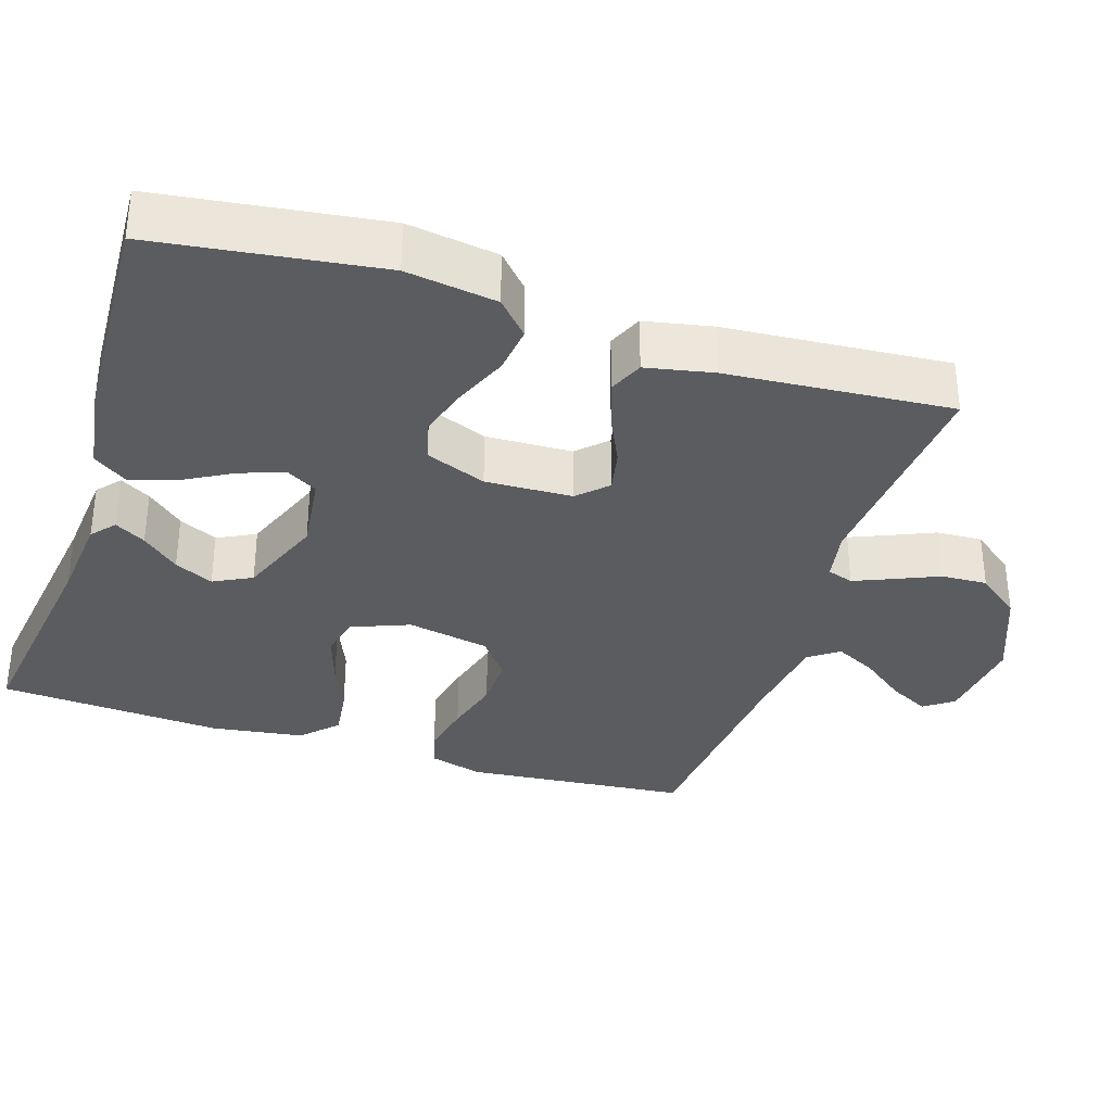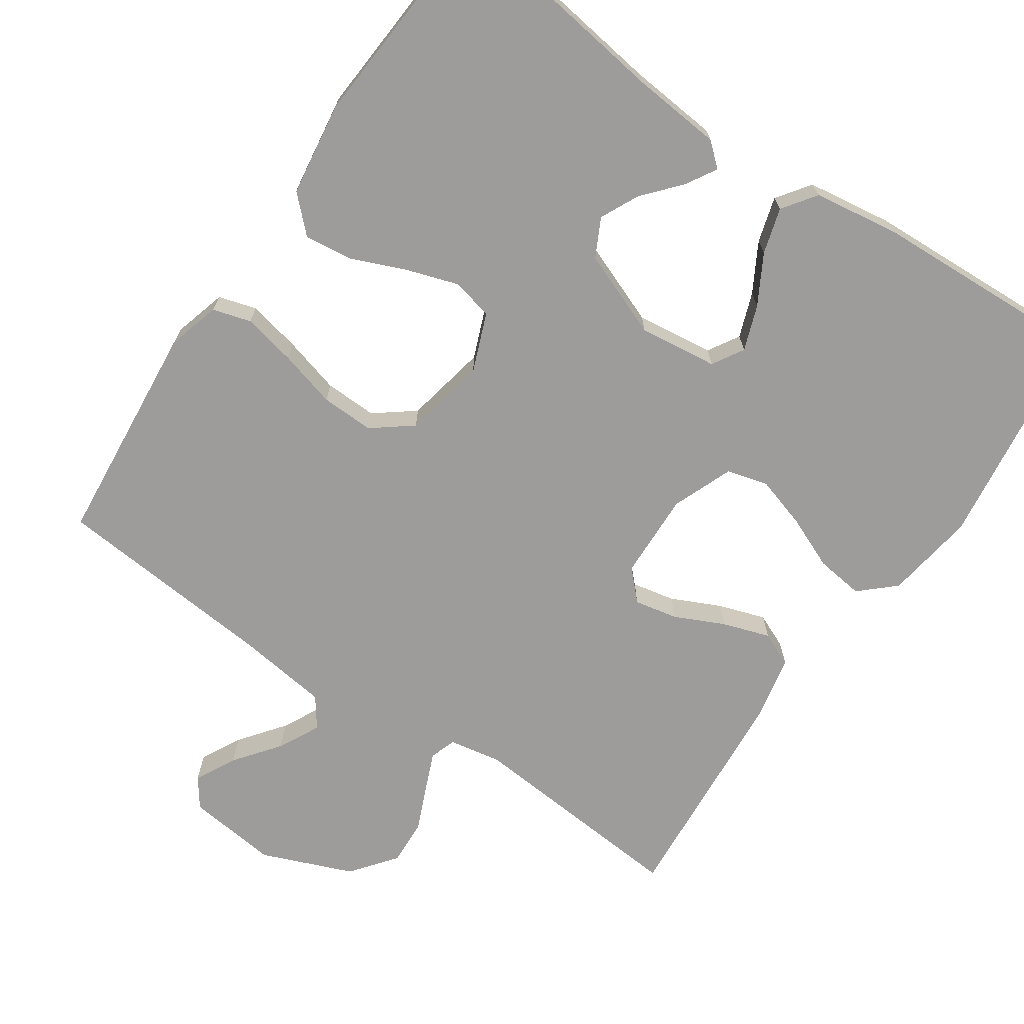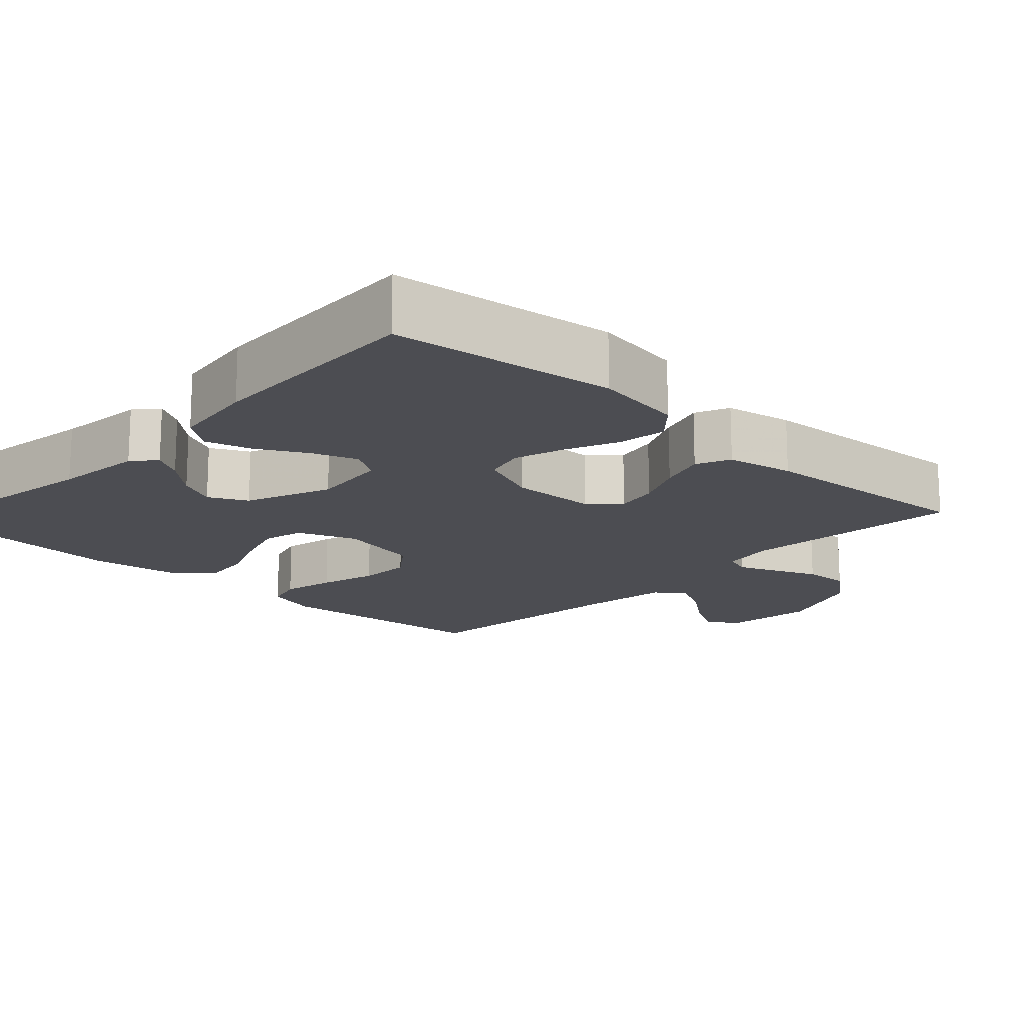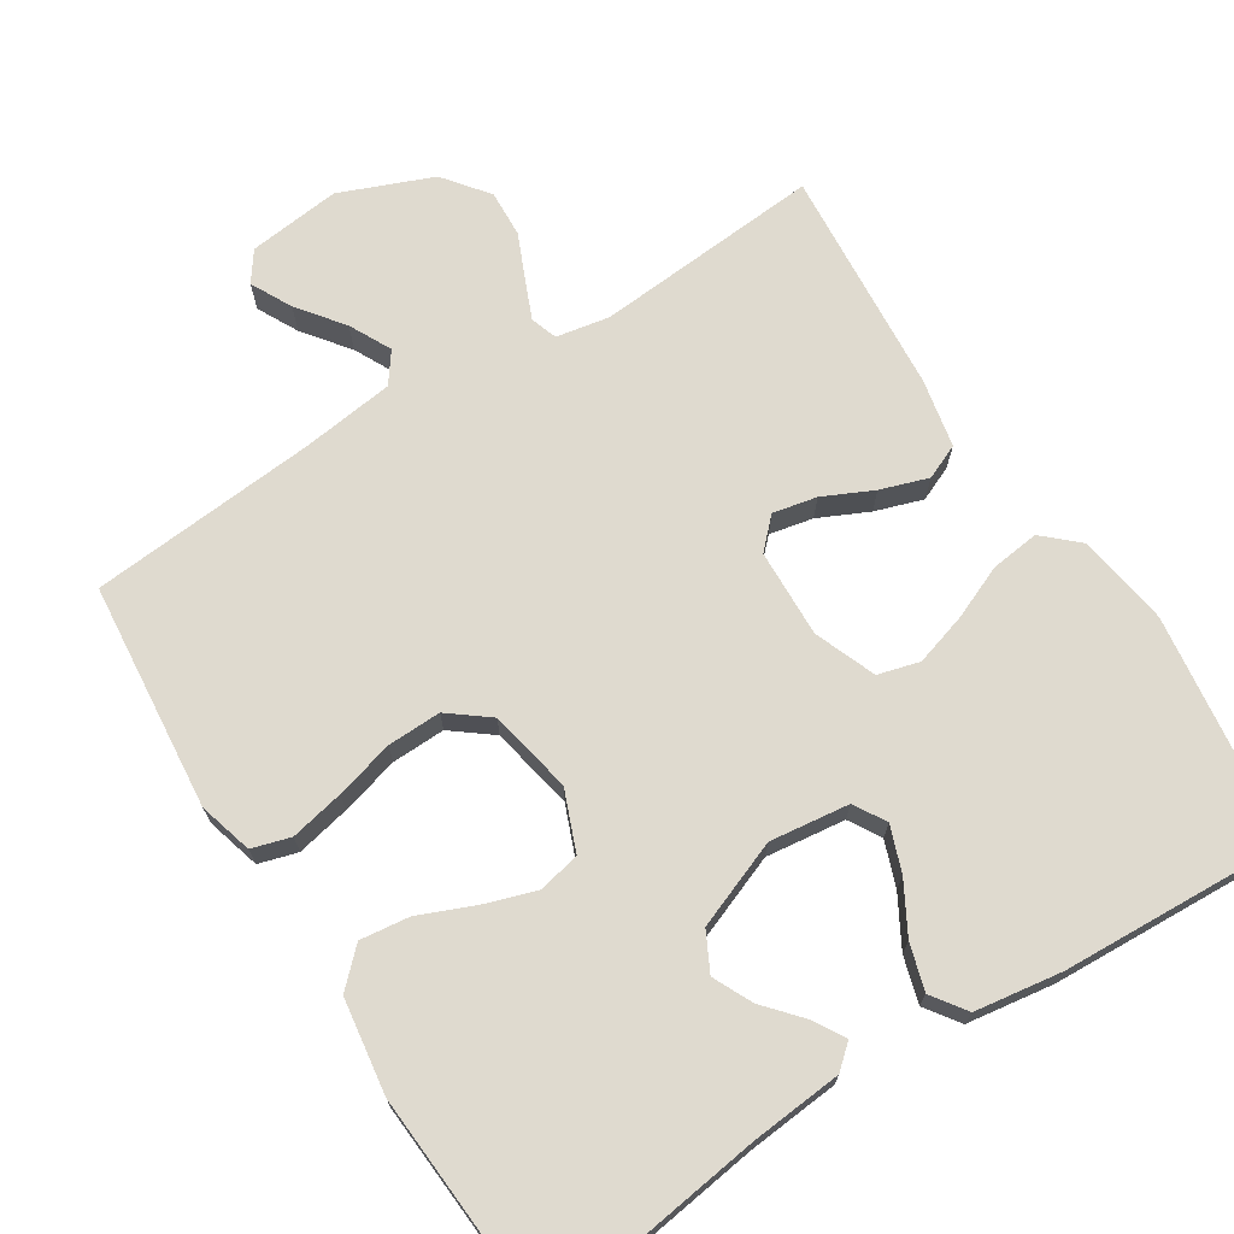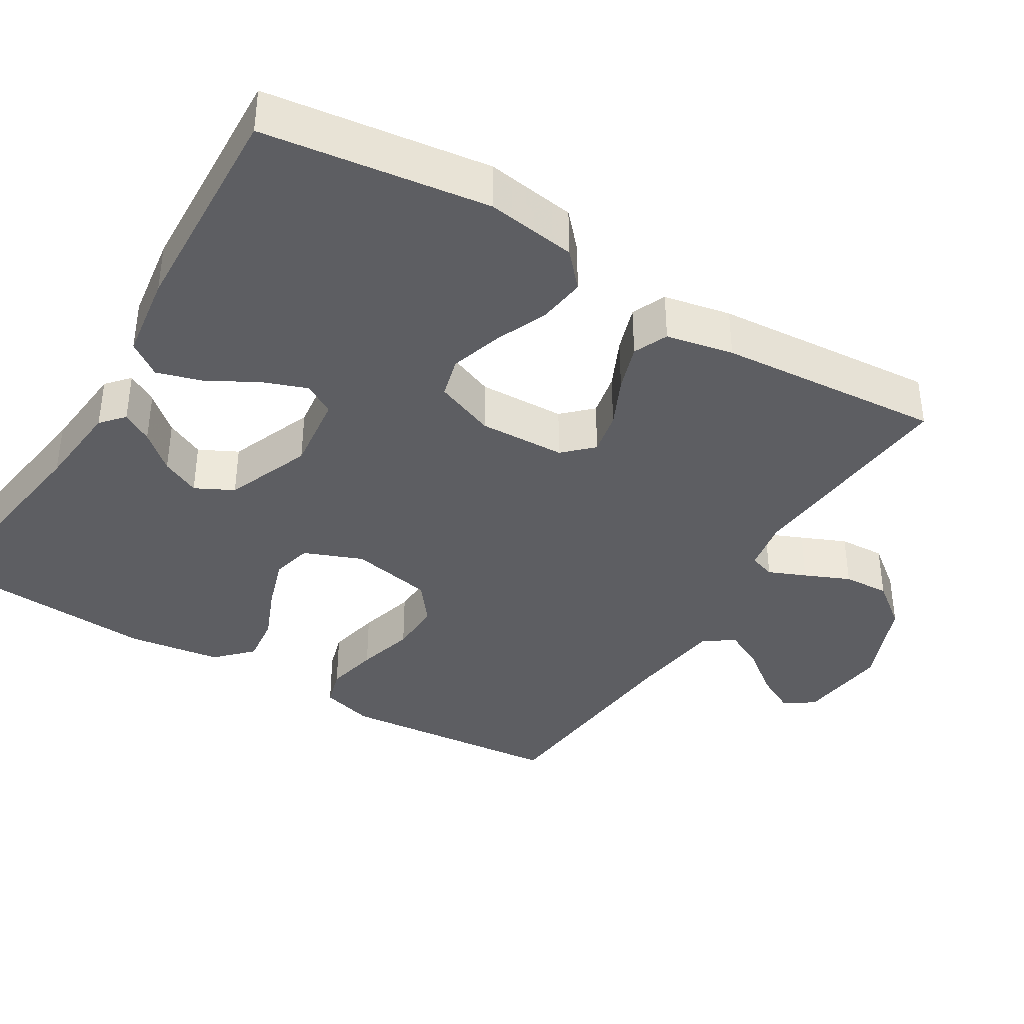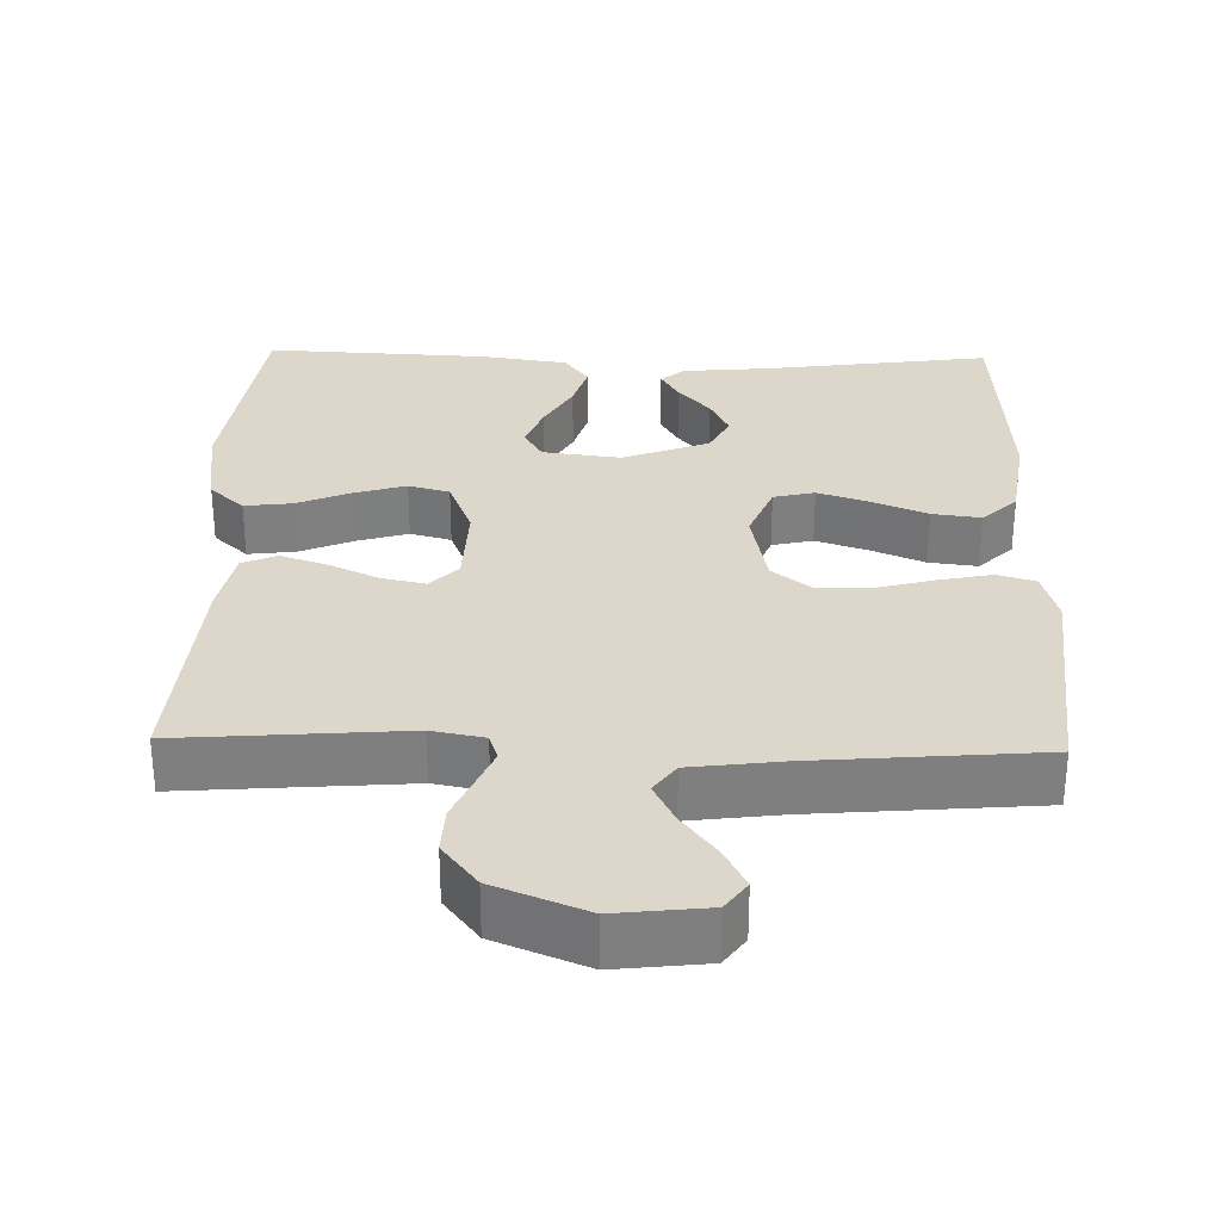
<metadata>
{"format":"obj","ext":"obj","renderer":"f3d","projection":"perspective","resolution":1024,"background":"white","views":[{"elev":-34.1,"azim":-107.8,"up":"+Y"},{"elev":-70.2,"azim":145.7,"up":"+Y"},{"elev":-16.4,"azim":-133.6,"up":"+Y"},{"elev":70.6,"azim":147.7,"up":"+Y"},{"elev":-38.3,"azim":-121.3,"up":"+Y"},{"elev":30.5,"azim":1.5,"up":"+Y"}]}
</metadata>
<code>
v 0.5 0.07 -0.5
v 0.2 0.07 -0.458
v 0.08 0.07 -0.447
v 0.049 0.07 -0.42
v 0.073 0.07 -0.379
v 0.116 0.07 -0.33
v 0.141 0.07 -0.278
v 0.115 0.07 -0.227
v 0 0.07 -0.182
v -0.105 0.07 -0.195
v -0.13 0.07 -0.237
v -0.108 0.07 -0.297
v -0.071 0.07 -0.363
v -0.053 0.07 -0.424
v -0.085 0.07 -0.469
v -0.2 0.07 -0.486
v -0.5 0.07 -0.5
v -0.54 0.07 -0.2
v -0.522 0.07 -0.079
v -0.476 0.07 -0.037
v -0.412 0.07 -0.045
v -0.341 0.07 -0.075
v -0.272 0.07 -0.096
v -0.217 0.07 -0.081
v -0.185 0.07 0
v -0.189 0.07 0.116
v -0.226 0.07 0.154
v -0.284 0.07 0.142
v -0.35 0.07 0.111
v -0.413 0.07 0.09
v -0.459 0.07 0.11
v -0.477 0.07 0.2
v -0.5 0.07 0.5
v -0.2 0.07 0.476
v -0.13 0.07 0.489
v -0.118 0.07 0.524
v -0.139 0.07 0.574
v -0.165 0.07 0.634
v -0.168 0.07 0.696
v -0.122 0.07 0.755
v 0 0.07 0.804
v 0.122 0.07 0.79
v 0.15 0.07 0.751
v 0.122 0.07 0.697
v 0.076 0.07 0.637
v 0.048 0.07 0.582
v 0.077 0.07 0.542
v 0.2 0.07 0.526
v 0.5 0.07 0.5
v 0.528 0.07 0.2
v 0.508 0.07 0.129
v 0.457 0.07 0.114
v 0.386 0.07 0.129
v 0.309 0.07 0.15
v 0.238 0.07 0.152
v 0.185 0.07 0.111
v 0.163 0.07 0
v 0.194 0.07 -0.078
v 0.249 0.07 -0.091
v 0.319 0.07 -0.068
v 0.391 0.07 -0.038
v 0.456 0.07 -0.03
v 0.502 0.07 -0.075
v 0.52 0.07 -0.2
v 0.5 0 -0.5
v 0.2 0 -0.458
v 0.08 0 -0.447
v 0.049 0 -0.42
v 0.073 0 -0.379
v 0.116 0 -0.33
v 0.141 0 -0.278
v 0.115 0 -0.227
v 0 0 -0.182
v -0.105 0 -0.195
v -0.13 0 -0.237
v -0.108 0 -0.297
v -0.071 0 -0.363
v -0.053 0 -0.424
v -0.085 0 -0.469
v -0.2 0 -0.486
v -0.5 0 -0.5
v -0.54 0 -0.2
v -0.522 0 -0.079
v -0.476 0 -0.037
v -0.412 0 -0.045
v -0.341 0 -0.075
v -0.272 0 -0.096
v -0.217 0 -0.081
v -0.185 0 0
v -0.189 0 0.116
v -0.226 0 0.154
v -0.284 0 0.142
v -0.35 0 0.111
v -0.413 0 0.09
v -0.459 0 0.11
v -0.477 0 0.2
v -0.5 0 0.5
v -0.2 0 0.476
v -0.13 0 0.489
v -0.118 0 0.524
v -0.139 0 0.574
v -0.165 0 0.634
v -0.168 0 0.696
v -0.122 0 0.755
v 0 0 0.804
v 0.122 0 0.79
v 0.15 0 0.751
v 0.122 0 0.697
v 0.076 0 0.637
v 0.048 0 0.582
v 0.077 0 0.542
v 0.2 0 0.526
v 0.5 0 0.5
v 0.528 0 0.2
v 0.508 0 0.129
v 0.457 0 0.114
v 0.386 0 0.129
v 0.309 0 0.15
v 0.238 0 0.152
v 0.185 0 0.111
v 0.163 0 0
v 0.194 0 -0.078
v 0.249 0 -0.091
v 0.319 0 -0.068
v 0.391 0 -0.038
v 0.456 0 -0.03
v 0.502 0 -0.075
v 0.52 0 -0.2
f 64 1 2
f 63 64 2
f 62 63 2
f 61 62 2
f 60 61 2
f 59 60 2 3
f 52 53 54
f 51 52 54
f 50 51 54
f 49 50 54
f 48 49 54
f 47 48 54 55
f 46 47 55 56
f 43 44 45
f 42 43 45
f 41 42 45
f 40 41 45
f 39 40 45
f 38 39 45
f 37 38 45
f 36 37 45 46
f 46 56 57
f 36 46 57
f 35 36 57
f 32 33 34
f 31 32 34
f 30 31 34
f 29 30 34
f 28 29 34
f 27 28 34 35
f 20 21 22
f 19 20 22
f 18 19 22
f 17 18 22
f 16 17 22
f 15 16 22
f 14 15 22
f 13 14 22
f 12 13 22
f 11 12 22 23
f 10 11 23 24
f 3 4 5 6
f 3 6 7
f 59 3 7
f 58 59 7 8
f 35 57 58
f 27 35 58
f 26 27 58
f 58 8 9
f 26 58 9
f 25 26 9
f 9 10 24 25
f 66 65 128
f 66 128 127
f 66 127 126
f 66 126 125
f 66 125 124
f 67 66 124 123
f 118 117 116
f 118 116 115
f 118 115 114
f 118 114 113
f 118 113 112
f 119 118 112 111
f 120 119 111 110
f 109 108 107
f 109 107 106
f 109 106 105
f 109 105 104
f 109 104 103
f 109 103 102
f 109 102 101
f 110 109 101 100
f 121 120 110
f 121 110 100
f 121 100 99
f 98 97 96
f 98 96 95
f 98 95 94
f 98 94 93
f 98 93 92
f 99 98 92 91
f 86 85 84
f 86 84 83
f 86 83 82
f 86 82 81
f 86 81 80
f 86 80 79
f 86 79 78
f 86 78 77
f 86 77 76
f 87 86 76 75
f 88 87 75 74
f 70 69 68 67
f 71 70 67
f 71 67 123
f 72 71 123 122
f 122 121 99
f 122 99 91
f 122 91 90
f 73 72 122
f 73 122 90
f 73 90 89
f 89 88 74 73
f 1 65 66 2
f 2 66 67 3
f 3 67 68 4
f 4 68 69 5
f 5 69 70 6
f 6 70 71 7
f 7 71 72 8
f 8 72 73 9
f 9 73 74 10
f 10 74 75 11
f 11 75 76 12
f 12 76 77 13
f 13 77 78 14
f 14 78 79 15
f 15 79 80 16
f 16 80 81 17
f 17 81 82 18
f 18 82 83 19
f 19 83 84 20
f 20 84 85 21
f 21 85 86 22
f 22 86 87 23
f 23 87 88 24
f 24 88 89 25
f 25 89 90 26
f 26 90 91 27
f 27 91 92 28
f 28 92 93 29
f 29 93 94 30
f 30 94 95 31
f 31 95 96 32
f 32 96 97 33
f 33 97 98 34
f 34 98 99 35
f 35 99 100 36
f 36 100 101 37
f 37 101 102 38
f 38 102 103 39
f 39 103 104 40
f 40 104 105 41
f 41 105 106 42
f 42 106 107 43
f 43 107 108 44
f 44 108 109 45
f 45 109 110 46
f 46 110 111 47
f 47 111 112 48
f 48 112 113 49
f 49 113 114 50
f 50 114 115 51
f 51 115 116 52
f 52 116 117 53
f 53 117 118 54
f 54 118 119 55
f 55 119 120 56
f 56 120 121 57
f 57 121 122 58
f 58 122 123 59
f 59 123 124 60
f 60 124 125 61
f 61 125 126 62
f 62 126 127 63
f 63 127 128 64
f 64 128 65 1

</code>
